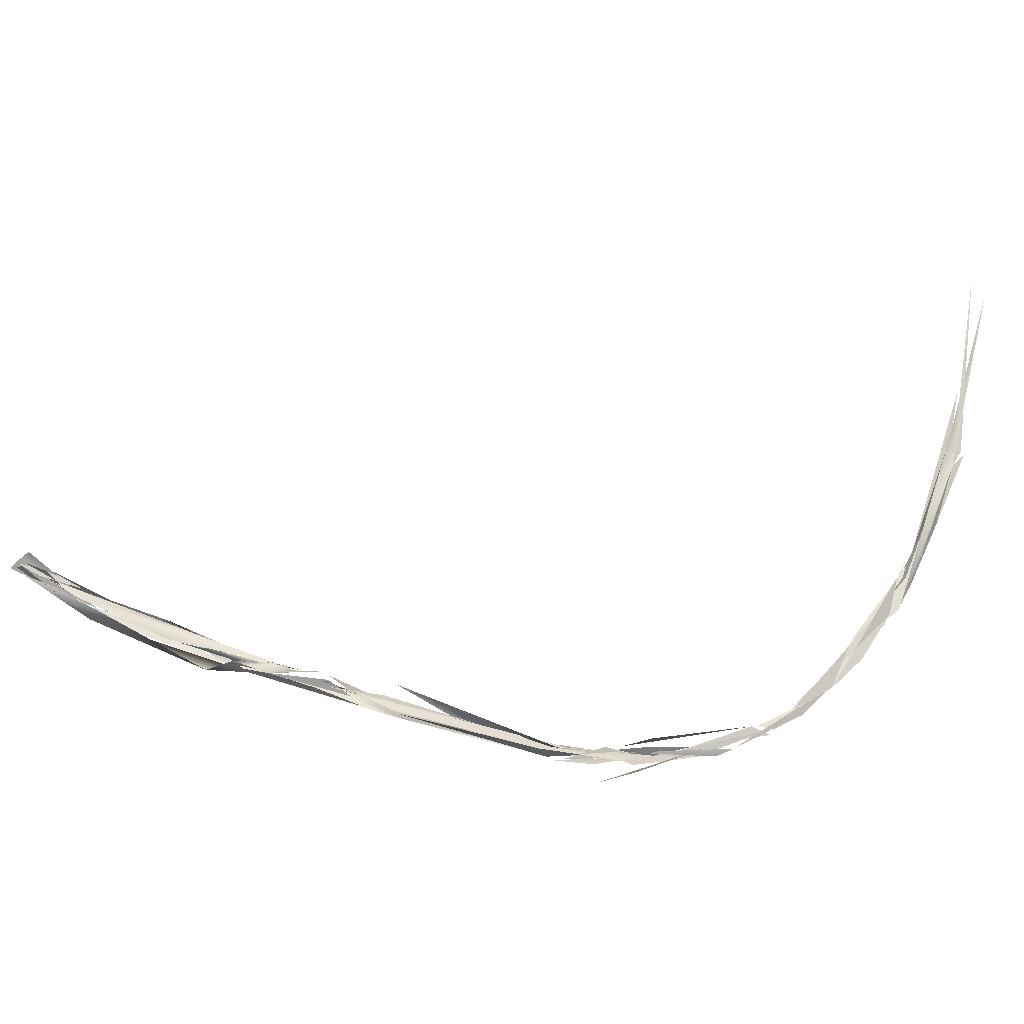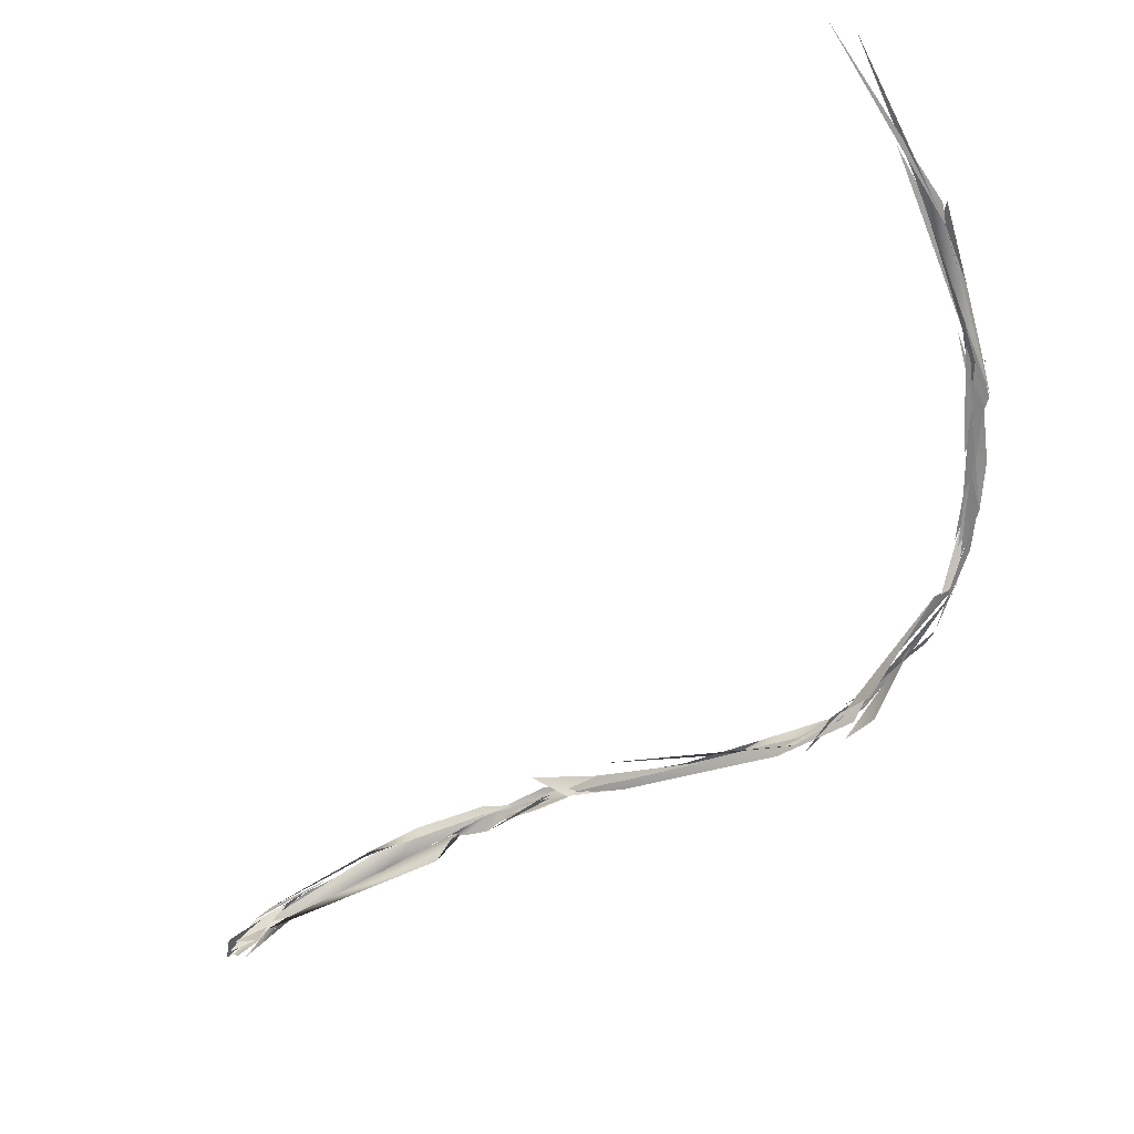
<metadata>
{"format":"obj","ext":"obj","renderer":"f3d","projection":"perspective","resolution":1024,"background":"white","views":[{"elev":7.9,"azim":26.7,"up":"+Z"},{"elev":-22.9,"azim":32.3,"up":"+Y"}]}
</metadata>
<code>
o FJ1701M.obj_grp1.592
v 0.1374 -0.1058 7.03
v 0.1378 -0.1023 7.033
v 0.139 -0.09389 7.044
v 0.1408 -0.09295 7.046
v 0.139 -0.09763 7.038
v 0.139 -0.09763 7.038
v 0.1369 -0.1055 7.029
v 0.1326 -0.1092 7.026
v 0.1378 -0.1023 7.033
v 0.139 -0.09763 7.038
v 0.1399 -0.09474 7.045
v 0.1399 -0.0947 7.045
v 0.139 -0.09763 7.038
v 0.1363 -0.1027 7.031
v 0.139 -0.09389 7.044
v 0.139 -0.09389 7.047
v 0.1368 -0.1005 7.034
v 0.138 -0.09935 7.038
v 0.1391 -0.09016 7.053
v 0.139 -0.09389 7.044
v 0.1368 -0.1005 7.034
v 0.1391 -0.09191 7.049
v 0.1399 -0.09473 7.045
v 0.1405 -0.09323 7.046
v 0.1393 -0.09174 7.044
v 0.1391 -0.086 7.06
v 0.1405 -0.09178 7.048
v 0.14 -0.08423 7.063
v 0.1388 -0.08402 7.066
v 0.1405 -0.08442 7.064
v 0.1392 -0.08505 7.065
v 0.1393 -0.08638 7.061
v 0.1399 -0.08306 7.065
v 0.14 -0.08733 7.061
v 0.139 -0.08357 7.067
v 0.1399 -0.0836 7.068
v 0.1399 -0.0836 7.068
v 0.1401 -0.08357 7.069
v 0.1391 -0.08488 7.068
v 0.1392 -0.08547 7.069
v 0.1395 -0.08377 7.068
v 0.139 -0.08384 7.069
v 0.139 -0.08384 7.069
v 0.1399 -0.08371 7.069
v 0.139 -0.08351 7.069
v 0.1401 -0.08357 7.069
v 0.139 -0.08357 7.067
v 0.139 -0.0835 7.069
v 0.1319 -0.1136 7.021
v 0.1286 -0.1161 7.02
v 0.1257 -0.1203 7.018
v 0.1304 -0.1113 7.02
v 0.1351 -0.1044 7.027
v 0.1341 -0.1058 7.026
v 0.1343 -0.107 7.028
v 0.1379 -0.1028 7.032
v 0.1325 -0.1097 7.025
v 0.1317 -0.1114 7.022
v 0.1333 -0.1101 7.025
v 0.1342 -0.1099 7.024
v 0.1361 -0.1061 7.029
v 0.1352 -0.1053 7.03
v 0.1307 -0.1126 7.023
v 0.1333 -0.1101 7.025
v 0.1333 -0.1101 7.025
v 0.1361 -0.1061 7.029
v 0.1366 -0.1047 7.033
v 0.1319 -0.1136 7.021
v 0.1282 -0.1155 7.019
v 0.133 -0.1111 7.026
v 0.1319 -0.1136 7.021
v 0.1251 -0.1196 7.021
v 0.1298 -0.1131 7.023
v 0.1286 -0.1174 7.019
v 0.1318 -0.1135 7.021
v 0.1295 -0.1164 7.019
v 0.1361 -0.1023 7.033
v 0.1371 -0.1032 7.033
v 0.138 -0.09935 7.038
v 0.1361 -0.1002 7.034
v 0.1367 -0.1009 7.034
v 0.138 -0.09935 7.038
v 0.1352 -0.1053 7.03
v 0.1272 -0.1193 7.017
v 0.1271 -0.1179 7.015
v 0.1306 -0.1142 7.017
v 0.1239 -0.123 7.016
v 0.1297 -0.1165 7.018
v 0.1249 -0.1202 7.018
v 0.1268 -0.1192 7.017
v 0.1221 -0.1273 7.017
v 0.1286 -0.1178 7.02
v 0.1267 -0.1202 7.017
v 0.1202 -0.1251 7.015
v 0.1216 -0.1237 7.016
v 0.1194 -0.1249 7.016
v 0.1156 -0.128 7.015
v 0.1169 -0.1297 7.017
v 0.1249 -0.1202 7.018
v 0.1135 -0.1302 7.016
v 0.1222 -0.124 7.015
v 0.124 -0.1231 7.016
v 0.1115 -0.1318 7.012
v 0.1156 -0.1308 7.014
v 0.1119 -0.1309 7.015
v 0.1199 -0.125 7.015
v 0.1145 -0.1296 7.014
v 0.1194 -0.1249 7.016
v 0.1155 -0.1278 7.015
v 0.1156 -0.1285 7.016
v 0.1139 -0.1289 7.015
v 0.1127 -0.1295 7.016
v 0.1153 -0.1283 7.015
v 0.1108 -0.1314 7.014
v 0.1155 -0.1279 7.015
v 0.1117 -0.1305 7.016
v 0.1154 -0.1288 7.015
v 0.1138 -0.131 7.015
v 0.1158 -0.1292 7.015
v 0.112 -0.1303 7.016
v 0.1059 -0.1321 7.014
v 0.108 -0.1334 7.015
v 0.1124 -0.1304 7.015
v 0.1053 -0.1335 7.016
v 0.1072 -0.1327 7.016
v 0.1079 -0.1319 7.016
v 0.1055 -0.1324 7.015
v 0.1053 -0.1335 7.016
v 0.1093 -0.1304 7.015
v 0.1055 -0.1324 7.015
v 0.09738 -0.1323 7.016
v 0.09492 -0.1331 7.018
v 0.08653 -0.1325 7.021
v 0.0887 -0.1334 7.018
v 0.08822 -0.1334 7.017
v 0.08799 -0.1349 7.018
v 0.08772 -0.135 7.019
v 0.07857 -0.1336 7.02
v 0.08287 -0.1332 7.019
v 0.09202 -0.134 7.017
v 0.07889 -0.1354 7.021
v 0.08159 -0.1348 7.02
v 0.08544 -0.1333 7.02
v 0.07898 -0.1351 7.02
v 0.09737 -0.1333 7.018
v 0.0849 -0.134 7.018
v 0.09023 -0.1339 7.017
v 0.08178 -0.1352 7.02
v 0.0777 -0.1326 7.021
v 0.08299 -0.1343 7.018
v 0.08134 -0.1339 7.019
v 0.07915 -0.1352 7.021
v 0.07488 -0.1359 7.021
v 0.08332 -0.134 7.018
v 0.07794 -0.1361 7.02
v 0.07255 -0.1381 7.022
v 0.07821 -0.1355 7.022
v 0.07463 -0.1349 7.021
v 0.07422 -0.1334 7.02
v 0.07679 -0.1328 7.02
v 0.06958 -0.138 7.023
v 0.06961 -0.1371 7.022
v 0.06946 -0.1372 7.022
v 0.07225 -0.1353 7.022
v 0.0759 -0.1357 7.022
v 0.07518 -0.1361 7.022
v 0.07326 -0.1345 7.022
v 0.07509 -0.134 7.021
v 0.07393 -0.1361 7.023
v 0.06638 -0.1384 7.024
v 0.06545 -0.1386 7.025
v 0.07442 -0.1357 7.022
v 0.06533 -0.138 7.023
v 0.06948 -0.1381 7.022
v 0.06739 -0.1376 7.023
v 0.06854 -0.1387 7.023
v 0.06675 -0.1382 7.022
v 0.06591 -0.1405 7.022
v 0.06529 -0.1372 7.025
v 0.06242 -0.1405 7.025
v 0.06423 -0.139 7.025
v 0.06366 -0.1385 7.024
v 0.06553 -0.1373 7.024
v 0.06378 -0.1381 7.024
v 0.06234 -0.1376 7.024
v 0.05431 -0.1409 7.028
v 0.05821 -0.1404 7.027
v 0.06151 -0.1416 7.026
v 0.06057 -0.1398 7.027
v 0.05382 -0.1428 7.028
v 0.06096 -0.14 7.027
v 0.04973 -0.1458 7.029
v 0.05277 -0.1447 7.028
v 0.0526 -0.1467 7.031
v 0.05053 -0.1481 7.032
v 0.05318 -0.1436 7.029
v 0.05005 -0.1465 7.031
v 0.04973 -0.1478 7.033
v 0.0507 -0.1456 7.032
v 0.05305 -0.1435 7.029
v 0.0486 -0.15 7.036
v 0.0507 -0.1456 7.032
v 0.04979 -0.1474 7.033
v 0.05642 -0.1427 7.029
v 0.04976 -0.1475 7.033
v 0.04985 -0.1496 7.033
v 0.05258 -0.1455 7.031
v 0.04772 -0.1512 7.034
v 0.04787 -0.1504 7.035
v 0.04691 -0.1513 7.034
v 0.05088 -0.1459 7.031
v 0.05088 -0.1498 7.034
v 0.0472 -0.1499 7.035
v 0.04882 -0.1514 7.035
v 0.04898 -0.1514 7.034
v 0.04775 -0.1509 7.035
v 0.04967 -0.1492 7.034
v 0.04957 -0.1497 7.034
v 0.04869 -0.1506 7.036
v 0.04788 -0.1504 7.035
f 3 4 5
f 6 7 8
f 9 10 11
f 1 2 12
f 13 14 15
f 16 17 18
f 19 20 21
f 22 1 12
f 24 29 23
f 22 12 30
f 56 58 57
f 59 60 61
f 62 63 64
f 65 66 67
f 55 49 50
f 68 60 59
f 69 57 58
f 71 70 74
f 77 78 79
f 80 53 54
f 83 78 77
f 84 51 52
f 76 75 87
f 96 89 90
f 97 93 94
f 98 99 100
f 103 95 104
f 105 106 107
f 108 109 110
f 111 101 102
f 112 110 109
f 114 121 113
f 122 116 115
f 125 119 120
f 126 118 117
f 123 124 127
f 126 128 118
f 131 125 120
f 129 130 132
f 131 133 125
f 130 135 132
f 124 136 127
f 137 128 126
f 127 136 134
f 132 135 138
f 140 139 141
f 137 126 142
f 143 144 145
f 134 136 149
f 149 136 148
f 150 138 135
f 156 151 152
f 138 150 158
f 154 155 161
f 162 158 150
f 154 161 163
f 153 141 139
f 157 166 156
f 170 165 164
f 169 156 166
f 162 173 172
f 174 169 175
f 156 169 174
f 163 161 176
f 177 173 162
f 163 176 178
f 170 164 179
f 180 175 169
f 181 172 173
f 182 173 177
f 187 183 184
f 171 188 169
f 179 189 170
f 190 189 179
f 182 177 192
f 163 178 193
f 171 191 194
f 171 194 188
f 195 193 178
f 192 196 182
f 191 198 194
f 189 190 199
f 202 203 204
f 205 206 207
f 208 197 193
f 201 200 209
f 200 210 209
f 211 212 213
f 193 214 208
f 195 215 193
f 205 216 206
l 43 44
l 85 86
l 88 95
l 217 218
l 159 160
l 167 168
l 25 26
l 72 73
l 37 38
l 219 220
l 41 42
l 91 92
l 27 28
l 33 34
l 146 147
l 45 46
l 39 40
l 47 48
l 185 186
l 81 82
l 31 32
l 35 36

</code>
